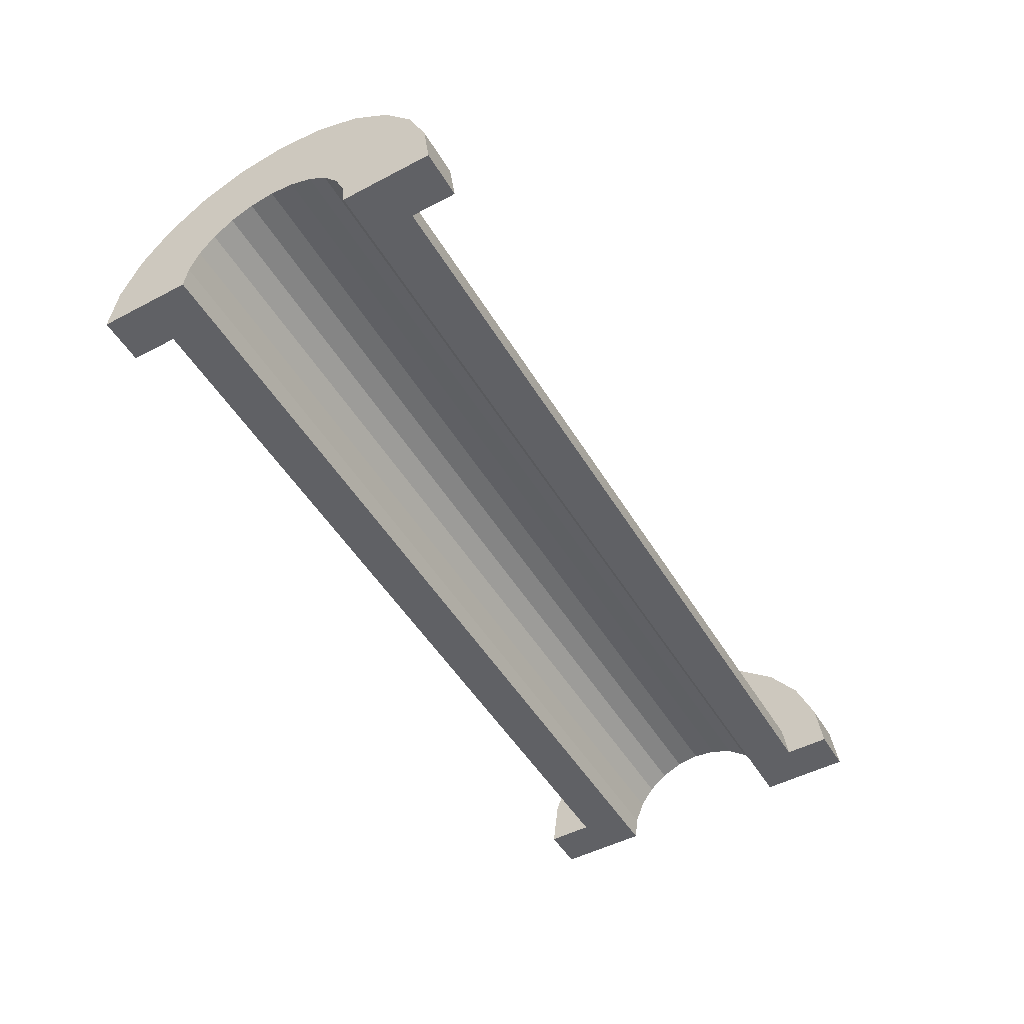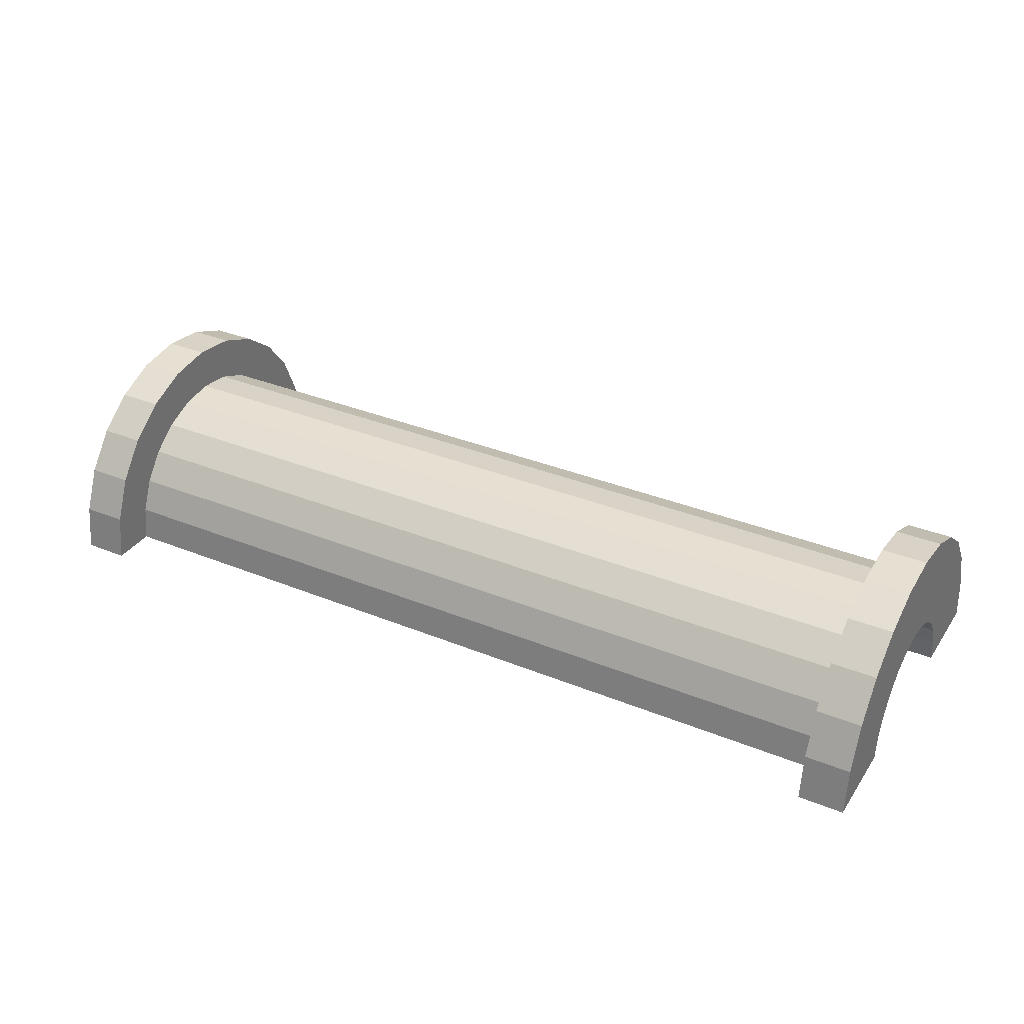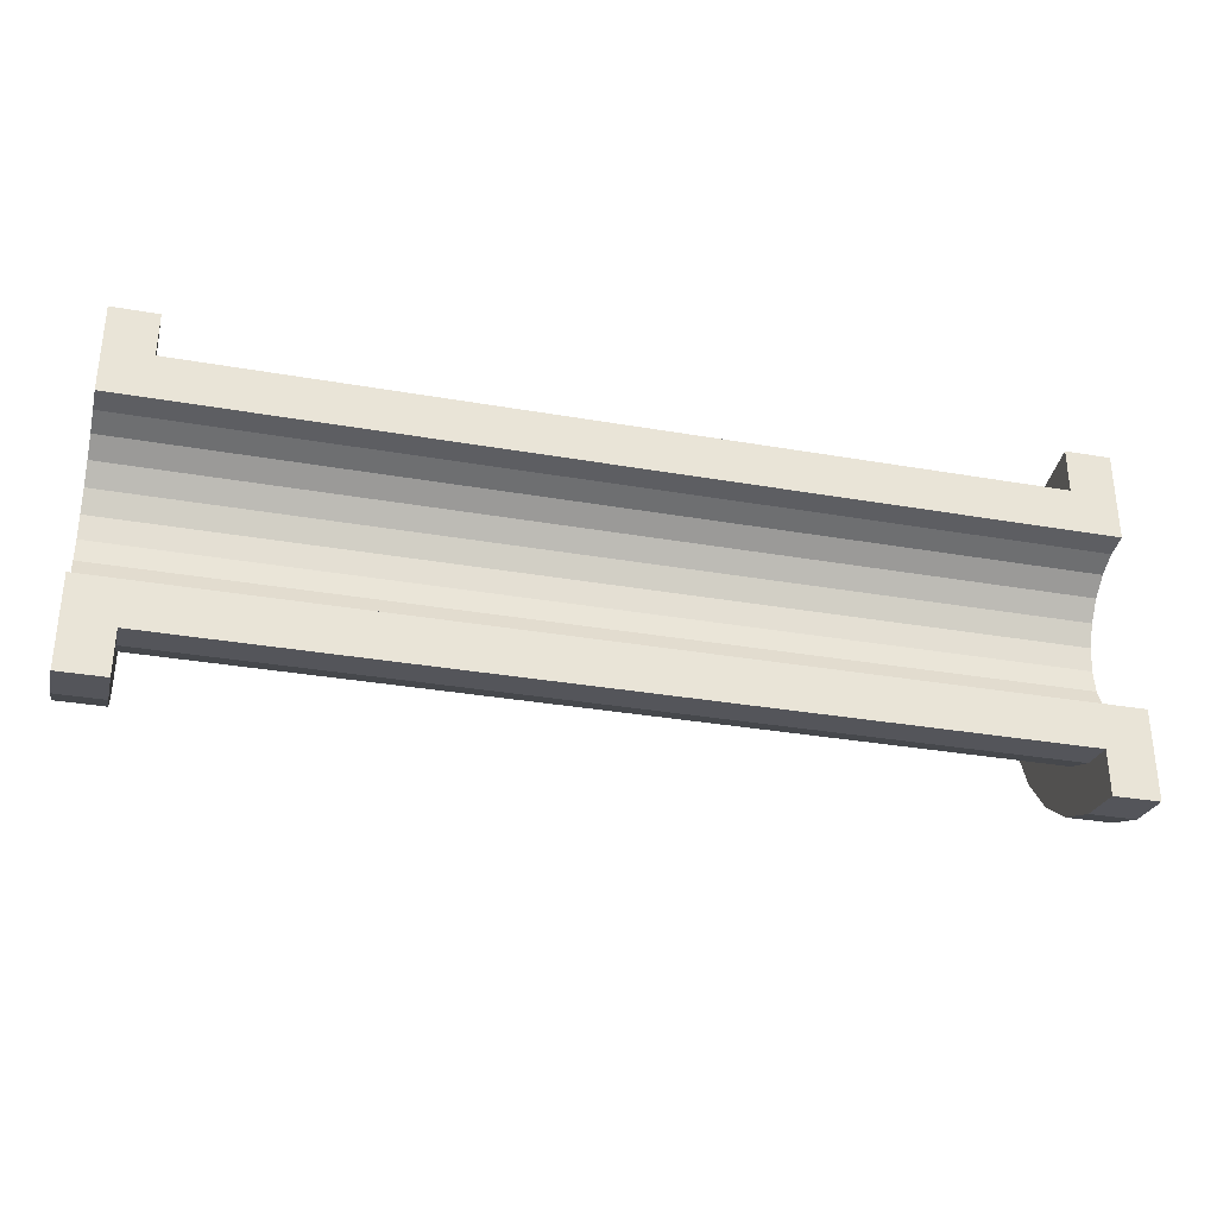
<metadata>
{"format":"obj","ext":"obj","renderer":"f3d","projection":"perspective","resolution":1024,"background":"white","views":[{"elev":-50.0,"azim":120.0,"up":"+Z"},{"elev":33.8,"azim":-151.0,"up":"+Z"},{"elev":-32.3,"azim":166.3,"up":"+Y"}]}
</metadata>
<code>
v 5.583 0.7765 2.898
v 24.03 0 3
v 24.03 0.7765 2.898
v 24.03 0 3
v 5.583 0.7765 2.898
v 5.583 0 3
v 24.03 3 0
v 5.583 3 0
v 24.03 3 0
v 5.583 3 0
v 24.03 3 0
v 5.583 3 0
v 24.03 2.598 1.5
v 5.583 2.121 2.121
v 24.03 2.121 2.121
v 5.583 2.121 2.121
v 24.03 2.598 1.5
v 5.583 2.598 1.5
v 5.583 2.121 2.121
v 24.03 1.5 2.598
v 24.03 2.121 2.121
v 24.03 1.5 2.598
v 5.583 2.121 2.121
v 5.583 1.5 2.598
v 24.03 2.898 0.7765
v 5.583 2.598 1.5
v 24.03 2.598 1.5
v 5.583 2.598 1.5
v 24.03 2.898 0.7765
v 5.583 2.898 0.7765
v 5.583 -2.598 1.5
v 24.03 -2.121 2.121
v 5.583 -2.121 2.121
v 24.03 -2.121 2.121
v 5.583 -2.598 1.5
v 24.03 -2.598 1.5
v 4.583 1.932 0.5176
v 4.583 3.864 1.035
v 4.583 4 0
v 4.583 3.864 1.035
v 4.583 1.932 0.5176
v 4.583 3.464 2
v 4.583 1.932 0.5176
v 4.583 4 0
v 4.583 2 0
v 4.583 1.732 1
v 4.583 3.464 2
v 4.583 1.932 0.5176
v 4.583 3.464 2
v 4.583 1.732 1
v 4.583 2.828 2.828
v 4.583 1.414 1.414
v 4.583 2.828 2.828
v 4.583 1.732 1
v 4.583 2.828 2.828
v 4.583 1.414 1.414
v 4.583 2 3.464
v 4.583 1 1.732
v 4.583 2 3.464
v 4.583 1.414 1.414
v 4.583 2 3.464
v 4.583 1 1.732
v 4.583 1.035 3.864
v 4.583 0.5176 1.932
v 4.583 1.035 3.864
v 4.583 1 1.732
v 4.583 0 2
v 4.583 1.035 3.864
v 4.583 0.5176 1.932
v 4.583 0 2
v 4.583 0 4
v 4.583 1.035 3.864
v 4.583 -0.5176 1.932
v 4.583 0 4
v 4.583 0 2
v 4.583 -1.035 3.864
v 4.583 -0.5176 1.932
v 4.583 -1 1.732
v 4.583 -0.5176 1.932
v 4.583 -1.035 3.864
v 4.583 0 4
v 4.583 -2 3.464
v 4.583 -1 1.732
v 4.583 -1.414 1.414
v 4.583 -2.828 2.828
v 4.583 -1.414 1.414
v 4.583 -1.732 1
v 4.583 -3.464 2
v 4.583 -1.732 1
v 4.583 -1.932 0.5176
v 4.583 -1 1.732
v 4.583 -2 3.464
v 4.583 -1.035 3.864
v 4.583 -3.864 1.035
v 4.583 -1.932 0.5176
v 4.583 -2 0
v 4.583 -1.414 1.414
v 4.583 -2.828 2.828
v 4.583 -2 3.464
v 4.583 -1.732 1
v 4.583 -3.464 2
v 4.583 -2.828 2.828
v 4.583 -1.932 0.5176
v 4.583 -3.864 1.035
v 4.583 -3.464 2
v 4.583 -3.864 1.035
v 4.583 -2 0
v 4.583 -4 0
v 5.583 1.5 2.598
v 24.03 0.7765 2.898
v 24.03 1.5 2.598
v 24.03 0.7765 2.898
v 5.583 1.5 2.598
v 5.583 0.7765 2.898
v 24.03 3 0
v 5.583 2.898 0.7765
v 24.03 2.898 0.7765
v 5.583 2.898 0.7765
v 24.03 3 0
v 5.583 3 0
v 5.583 -3 0
v 24.03 -3 0
v 5.583 -3 0
v 24.03 -3 0
v 5.583 -3 0
v 24.03 -3 0
v 5.583 -2.898 0.7765
v 24.03 -2.598 1.5
v 5.583 -2.598 1.5
v 24.03 -2.598 1.5
v 5.583 -2.898 0.7765
v 24.03 -2.898 0.7765
v 5.583 -1.5 2.598
v 24.03 -2.121 2.121
v 24.03 -1.5 2.598
v 24.03 -2.121 2.121
v 5.583 -1.5 2.598
v 5.583 -2.121 2.121
v 5.583 0 3
v 24.03 -0.7765 2.898
v 24.03 0 3
v 24.03 -0.7765 2.898
v 5.583 0 3
v 5.583 -0.7765 2.898
v 5.583 -2.898 0.7765
v 24.03 -3 0
v 24.03 -2.898 0.7765
v 24.03 -3 0
v 5.583 -2.898 0.7765
v 5.583 -3 0
v 5.583 -0.7765 2.898
v 24.03 -1.5 2.598
v 24.03 -0.7765 2.898
v 24.03 -1.5 2.598
v 5.583 -0.7765 2.898
v 5.583 -1.5 2.598
v 4.583 0 2
v 25.03 0.5176 1.932
v 25.03 0 2
v 25.03 0.5176 1.932
v 4.583 0 2
v 4.583 0.5176 1.932
v 25.03 2 0
v 25.03 2 0
v 4.583 2 0
v 4.583 1.732 1
v 25.03 1.414 1.414
v 4.583 1.414 1.414
v 25.03 1.414 1.414
v 4.583 1.732 1
v 25.03 1.732 1
v 4.583 1.932 0.5176
v 25.03 2 0
v 25.03 1.932 0.5176
v 25.03 2 0
v 4.583 1.932 0.5176
v 4.583 2 0
v 4.583 -0.5176 1.932
v 25.03 0 2
v 25.03 -0.5176 1.932
v 25.03 0 2
v 4.583 -0.5176 1.932
v 4.583 0 2
v 4.583 1 1.732
v 25.03 1.414 1.414
v 25.03 1 1.732
v 25.03 1.414 1.414
v 4.583 1 1.732
v 4.583 1.414 1.414
v 4.583 0.5176 1.932
v 25.03 1 1.732
v 25.03 0.5176 1.932
v 25.03 1 1.732
v 4.583 0.5176 1.932
v 4.583 1 1.732
v 4.583 1.932 0.5176
v 25.03 1.732 1
v 4.583 1.732 1
v 25.03 1.732 1
v 4.583 1.932 0.5176
v 25.03 1.932 0.5176
v 25.03 -2 0
v 25.03 -2 0
v 4.583 -2 0
v 25.03 -1.732 1
v 4.583 -1.414 1.414
v 25.03 -1.414 1.414
v 4.583 -1.414 1.414
v 25.03 -1.732 1
v 4.583 -1.732 1
v 25.03 -2 0
v 4.583 -1.932 0.5176
v 25.03 -1.932 0.5176
v 4.583 -1.932 0.5176
v 25.03 -2 0
v 4.583 -2 0
v 4.583 -1 1.732
v 25.03 -0.5176 1.932
v 25.03 -1 1.732
v 25.03 -0.5176 1.932
v 4.583 -1 1.732
v 4.583 -0.5176 1.932
v 25.03 -1.932 0.5176
v 4.583 -1.732 1
v 25.03 -1.732 1
v 4.583 -1.732 1
v 25.03 -1.932 0.5176
v 4.583 -1.932 0.5176
v 4.583 -1.414 1.414
v 25.03 -1 1.732
v 25.03 -1.414 1.414
v 25.03 -1 1.732
v 4.583 -1.414 1.414
v 4.583 -1 1.732
v 4.583 2 3.464
v 5.583 1.035 3.864
v 5.583 2 3.464
v 5.583 1.035 3.864
v 4.583 2 3.464
v 4.583 1.035 3.864
v 4.583 -3.864 1.035
v 5.583 -3.464 2
v 4.583 -3.464 2
v 5.583 -3.464 2
v 4.583 -3.864 1.035
v 5.583 -3.864 1.035
v 5.583 4 0
v 4.583 4 0
v 5.583 4 0
v 5.583 3.864 1.035
v 4.583 3.464 2
v 5.583 3.464 2
v 4.583 3.464 2
v 5.583 3.864 1.035
v 4.583 3.864 1.035
v 5.583 3.464 2
v 4.583 2.828 2.828
v 5.583 2.828 2.828
v 4.583 2.828 2.828
v 5.583 3.464 2
v 4.583 3.464 2
v 4.583 -1.035 3.864
v 5.583 -2 3.464
v 5.583 -1.035 3.864
v 5.583 -2 3.464
v 4.583 -1.035 3.864
v 4.583 -2 3.464
v 4.583 -3.464 2
v 5.583 -2.828 2.828
v 4.583 -2.828 2.828
v 5.583 -2.828 2.828
v 4.583 -3.464 2
v 5.583 -3.464 2
v 4.583 -2 3.464
v 5.583 -2.828 2.828
v 5.583 -2 3.464
v 5.583 -2.828 2.828
v 4.583 -2 3.464
v 4.583 -2.828 2.828
v 4.583 1.035 3.864
v 5.583 0 4
v 5.583 1.035 3.864
v 5.583 0 4
v 4.583 1.035 3.864
v 4.583 0 4
v 4.583 2.828 2.828
v 5.583 2 3.464
v 5.583 2.828 2.828
v 5.583 2 3.464
v 4.583 2.828 2.828
v 4.583 2 3.464
v 5.583 4 0
v 4.583 3.864 1.035
v 5.583 3.864 1.035
v 4.583 3.864 1.035
v 5.583 4 0
v 4.583 4 0
v 5.583 -4 0
v 4.583 -4 0
v 5.583 -4 0
v 4.583 -3.864 1.035
v 5.583 -4 0
v 5.583 -3.864 1.035
v 5.583 -4 0
v 4.583 -3.864 1.035
v 4.583 -4 0
v 4.583 0 4
v 5.583 -1.035 3.864
v 5.583 0 4
v 5.583 -1.035 3.864
v 4.583 0 4
v 4.583 -1.035 3.864
v 5.583 3.864 1.035
v 5.583 2.898 0.7765
v 5.583 3 0
v 5.583 2.598 1.5
v 5.583 3.464 2
v 5.583 2.828 2.828
v 5.583 3.464 2
v 5.583 2.598 1.5
v 5.583 2.898 0.7765
v 5.583 2.828 2.828
v 5.583 2.121 2.121
v 5.583 2.598 1.5
v 5.583 2 3.464
v 5.583 2.121 2.121
v 5.583 2.828 2.828
v 5.583 2 3.464
v 5.583 1.5 2.598
v 5.583 2.121 2.121
v 5.583 1.035 3.864
v 5.583 1.5 2.598
v 5.583 2 3.464
v 5.583 1.035 3.864
v 5.583 0.7765 2.898
v 5.583 1.5 2.598
v 5.583 0 4
v 5.583 0.7765 2.898
v 5.583 1.035 3.864
v 5.583 0 4
v 5.583 0 3
v 5.583 0.7765 2.898
v 5.583 0 4
v 5.583 -0.7765 2.898
v 5.583 0 3
v 5.583 -1.035 3.864
v 5.583 -0.7765 2.898
v 5.583 0 4
v 5.583 -1.035 3.864
v 5.583 -1.5 2.598
v 5.583 -0.7765 2.898
v 5.583 -2 3.464
v 5.583 -1.5 2.598
v 5.583 -1.035 3.864
v 5.583 -2 3.464
v 5.583 -2.121 2.121
v 5.583 -1.5 2.598
v 5.583 -2.828 2.828
v 5.583 -2.121 2.121
v 5.583 -2 3.464
v 5.583 -2.121 2.121
v 5.583 -2.828 2.828
v 5.583 -2.598 1.5
v 5.583 -3.464 2
v 5.583 -2.598 1.5
v 5.583 -2.828 2.828
v 5.583 -2.598 1.5
v 5.583 -3.464 2
v 5.583 -2.898 0.7765
v 5.583 -3.864 1.035
v 5.583 -2.898 0.7765
v 5.583 -3.464 2
v 5.583 -2.898 0.7765
v 5.583 -3.864 1.035
v 5.583 -3 0
v 5.583 -4 0
v 5.583 -3 0
v 5.583 -3.864 1.035
v 5.583 -3 0
v 5.583 -4 0
v 5.583 -3 0
v 5.583 -3 0
v 5.583 -4 0
v 5.583 -4 0
v 5.583 3 0
v 5.583 4 0
v 5.583 3.864 1.035
v 5.583 2.898 0.7765
v 5.583 3.864 1.035
v 5.583 3.464 2
v 5.583 4 0
v 5.583 3 0
v 5.583 4 0
v 5.583 4 0
v 5.583 3 0
v 5.583 3 0
v 24.03 1.035 3.864
v 25.03 0 4
v 25.03 1.035 3.864
v 25.03 0 4
v 24.03 1.035 3.864
v 24.03 0 4
v 25.03 4 0
v 24.03 4 0
v 25.03 4 0
v 24.03 4 0
v 25.03 4 0
v 24.03 4 0
v 25.03 3.464 2
v 24.03 2.828 2.828
v 25.03 2.828 2.828
v 24.03 2.828 2.828
v 25.03 3.464 2
v 24.03 3.464 2
v 24.03 2.828 2.828
v 25.03 2 3.464
v 25.03 2.828 2.828
v 25.03 2 3.464
v 24.03 2.828 2.828
v 24.03 2 3.464
v 25.03 3.864 1.035
v 24.03 3.464 2
v 25.03 3.464 2
v 24.03 3.464 2
v 25.03 3.864 1.035
v 24.03 3.864 1.035
v 24.03 -3.464 2
v 25.03 -2.828 2.828
v 24.03 -2.828 2.828
v 25.03 -2.828 2.828
v 24.03 -3.464 2
v 25.03 -3.464 2
v 24.03 -4 0
v 24.03 -3 0
v 24.03 -3 0
v 24.03 -3 0
v 24.03 -3.864 1.035
v 24.03 -3.464 2
v 24.03 -4 0
v 24.03 -3 0
v 24.03 -4 0
v 24.03 -3 0
v 24.03 -4 0
v 24.03 -3.864 1.035
v 24.03 3 0
v 24.03 4 0
v 24.03 4 0
v 24.03 4 0
v 24.03 2.898 0.7765
v 24.03 3.864 1.035
v 24.03 3 0
v 24.03 4 0
v 24.03 3 0
v 24.03 4 0
v 24.03 3 0
v 24.03 2.898 0.7765
v 24.03 3.864 1.035
v 24.03 2.898 0.7765
v 24.03 3.464 2
v 24.03 2.598 1.5
v 24.03 3.464 2
v 24.03 2.898 0.7765
v 24.03 3.464 2
v 24.03 2.598 1.5
v 24.03 2.828 2.828
v 24.03 2.121 2.121
v 24.03 2.828 2.828
v 24.03 2.598 1.5
v 24.03 2.121 2.121
v 24.03 2 3.464
v 24.03 2.828 2.828
v 24.03 1.5 2.598
v 24.03 2 3.464
v 24.03 2.121 2.121
v 24.03 1.5 2.598
v 24.03 1.035 3.864
v 24.03 2 3.464
v 24.03 0.7765 2.898
v 24.03 1.035 3.864
v 24.03 1.5 2.598
v 24.03 0 3
v 24.03 1.035 3.864
v 24.03 0.7765 2.898
v 24.03 0 3
v 24.03 0 4
v 24.03 1.035 3.864
v 24.03 -0.7765 2.898
v 24.03 0 4
v 24.03 0 3
v 24.03 -0.7765 2.898
v 24.03 -1.035 3.864
v 24.03 0 4
v 24.03 -1.5 2.598
v 24.03 -1.035 3.864
v 24.03 -0.7765 2.898
v 24.03 -1.5 2.598
v 24.03 -2 3.464
v 24.03 -1.035 3.864
v 24.03 -2.121 2.121
v 24.03 -2 3.464
v 24.03 -1.5 2.598
v 24.03 -2.828 2.828
v 24.03 -2.121 2.121
v 24.03 -2.598 1.5
v 24.03 -2.121 2.121
v 24.03 -2.828 2.828
v 24.03 -2 3.464
v 24.03 -3.464 2
v 24.03 -2.598 1.5
v 24.03 -2.898 0.7765
v 24.03 -3.464 2
v 24.03 -2.898 0.7765
v 24.03 -3 0
v 24.03 -2.598 1.5
v 24.03 -3.464 2
v 24.03 -2.828 2.828
v 24.03 2 3.464
v 25.03 1.035 3.864
v 25.03 2 3.464
v 25.03 1.035 3.864
v 24.03 2 3.464
v 24.03 1.035 3.864
v 25.03 1.414 1.414
v 25.03 2.828 2.828
v 25.03 2 3.464
v 25.03 2.828 2.828
v 25.03 1.932 0.5176
v 25.03 2 0
v 25.03 2.828 2.828
v 25.03 1.732 1
v 25.03 1.932 0.5176
v 25.03 2.828 2.828
v 25.03 1.414 1.414
v 25.03 1.732 1
v 25.03 1 1.732
v 25.03 2 3.464
v 25.03 1.035 3.864
v 25.03 2 3.464
v 25.03 1 1.732
v 25.03 1.414 1.414
v 25.03 1.035 3.864
v 25.03 0.5176 1.932
v 25.03 1 1.732
v 25.03 0 4
v 25.03 0.5176 1.932
v 25.03 1.035 3.864
v 25.03 0 4
v 25.03 0 2
v 25.03 0.5176 1.932
v 25.03 0 4
v 25.03 -0.5176 1.932
v 25.03 0 2
v 25.03 -1.035 3.864
v 25.03 -0.5176 1.932
v 25.03 0 4
v 25.03 -0.5176 1.932
v 25.03 -1.035 3.864
v 25.03 -1 1.732
v 25.03 -2 3.464
v 25.03 -1 1.732
v 25.03 -1.035 3.864
v 25.03 -1 1.732
v 25.03 -2 3.464
v 25.03 -1.414 1.414
v 25.03 -2.828 2.828
v 25.03 -1.414 1.414
v 25.03 -2 3.464
v 25.03 -1.414 1.414
v 25.03 -2.828 2.828
v 25.03 -1.732 1
v 25.03 -3.464 2
v 25.03 -1.732 1
v 25.03 -2.828 2.828
v 25.03 -1.732 1
v 25.03 -3.464 2
v 25.03 -1.932 0.5176
v 25.03 -3.864 1.035
v 25.03 -1.932 0.5176
v 25.03 -3.464 2
v 25.03 -1.932 0.5176
v 25.03 -3.864 1.035
v 25.03 -2 0
v 25.03 -4 0
v 25.03 -2 0
v 25.03 -3.864 1.035
v 25.03 -2 0
v 25.03 -4 0
v 25.03 -2 0
v 25.03 -2 0
v 25.03 -4 0
v 25.03 -4 0
v 25.03 2 0
v 25.03 4 0
v 25.03 3.864 1.035
v 25.03 2 0
v 25.03 3.864 1.035
v 25.03 3.464 2
v 25.03 2 0
v 25.03 3.464 2
v 25.03 2.828 2.828
v 25.03 4 0
v 25.03 2 0
v 25.03 4 0
v 25.03 4 0
v 25.03 2 0
v 25.03 2 0
v 25.03 4 0
v 24.03 3.864 1.035
v 25.03 3.864 1.035
v 24.03 3.864 1.035
v 25.03 4 0
v 24.03 4 0
v 24.03 -4 0
v 25.03 -4 0
v 24.03 -4 0
v 25.03 -4 0
v 24.03 -4 0
v 25.03 -4 0
v 24.03 -3.864 1.035
v 25.03 -3.464 2
v 24.03 -3.464 2
v 25.03 -3.464 2
v 24.03 -3.864 1.035
v 25.03 -3.864 1.035
v 24.03 -2 3.464
v 25.03 -2.828 2.828
v 25.03 -2 3.464
v 25.03 -2.828 2.828
v 24.03 -2 3.464
v 24.03 -2.828 2.828
v 24.03 0 4
v 25.03 -1.035 3.864
v 25.03 0 4
v 25.03 -1.035 3.864
v 24.03 0 4
v 24.03 -1.035 3.864
v 24.03 -3.864 1.035
v 25.03 -4 0
v 25.03 -3.864 1.035
v 25.03 -4 0
v 24.03 -3.864 1.035
v 24.03 -4 0
v 24.03 -1.035 3.864
v 25.03 -2 3.464
v 25.03 -1.035 3.864
v 25.03 -2 3.464
v 24.03 -1.035 3.864
v 24.03 -2 3.464
v 25.03 2 0
v 24.03 3 0
v 25.03 4 0
v 25.03 2 0
v 5.583 3 0
v 24.03 3 0
v 4.583 2 0
v 5.583 3 0
v 25.03 2 0
v 4.583 4 0
v 5.583 3 0
v 4.583 2 0
v 5.583 3 0
v 4.583 4 0
v 5.583 4 0
v 25.03 4 0
v 24.03 3 0
v 24.03 4 0
v 5.583 -4 0
v 4.583 -4 0
v 5.583 -3 0
v 24.03 -3 0
v 25.03 -4 0
v 24.03 -4 0
v 25.03 -4 0
v 24.03 -3 0
v 25.03 -2 0
v 5.583 -3 0
v 25.03 -2 0
v 24.03 -3 0
v 5.583 -3 0
v 4.583 -2 0
v 25.03 -2 0
v 4.583 -2 0
v 5.583 -3 0
v 4.583 -4 0
f 1 2 3
f 4 5 6
f 7 8 9
f 10 11 12
f 13 14 15
f 16 17 18
f 19 20 21
f 22 23 24
f 25 26 27
f 28 29 30
f 31 32 33
f 34 35 36
f 37 38 39
f 40 41 42
f 43 44 45
f 46 47 48
f 49 50 51
f 52 53 54
f 55 56 57
f 58 59 60
f 61 62 63
f 64 65 66
f 67 68 69
f 70 71 72
f 73 74 75
f 76 77 78
f 79 80 81
f 82 83 84
f 85 86 87
f 88 89 90
f 91 92 93
f 94 95 96
f 97 98 99
f 100 101 102
f 103 104 105
f 106 107 108
f 109 110 111
f 112 113 114
f 115 116 117
f 118 119 120
f 121 122 123
f 124 125 126
f 127 128 129
f 130 131 132
f 133 134 135
f 136 137 138
f 139 140 141
f 142 143 144
f 145 146 147
f 148 149 150
f 151 152 153
f 154 155 156
f 157 158 159
f 160 161 162
f 163 164 165
f 166 167 168
f 169 170 171
f 172 173 174
f 175 176 177
f 178 179 180
f 181 182 183
f 184 185 186
f 187 188 189
f 190 191 192
f 193 194 195
f 196 197 198
f 199 200 201
f 202 203 204
f 205 206 207
f 208 209 210
f 211 212 213
f 214 215 216
f 217 218 219
f 220 221 222
f 223 224 225
f 226 227 228
f 229 230 231
f 232 233 234
f 235 236 237
f 238 239 240
f 241 242 243
f 244 245 246
f 247 248 249
f 250 251 252
f 253 254 255
f 256 257 258
f 259 260 261
f 262 263 264
f 265 266 267
f 268 269 270
f 271 272 273
f 274 275 276
f 277 278 279
f 280 281 282
f 283 284 285
f 286 287 288
f 289 290 291
f 292 293 294
f 295 296 297
f 298 299 300
f 301 302 303
f 304 305 306
f 307 308 309
f 310 311 312
f 313 314 315
f 316 317 318
f 319 320 321
f 322 323 324
f 325 326 327
f 328 329 330
f 331 332 333
f 334 335 336
f 337 338 339
f 340 341 342
f 343 344 345
f 346 347 348
f 349 350 351
f 352 353 354
f 355 356 357
f 358 359 360
f 361 362 363
f 364 365 366
f 367 368 369
f 370 371 372
f 373 374 375
f 376 377 378
f 379 380 381
f 382 383 384
f 385 386 387
f 388 389 390
f 391 392 393
f 394 395 396
f 397 398 399
f 400 401 402
f 403 404 405
f 406 407 408
f 409 410 411
f 412 413 414
f 415 416 417
f 418 419 420
f 421 422 423
f 424 425 426
f 427 428 429
f 430 431 432
f 433 434 435
f 436 437 438
f 439 440 441
f 442 443 444
f 445 446 447
f 448 449 450
f 451 452 453
f 454 455 456
f 457 458 459
f 460 461 462
f 463 464 465
f 466 467 468
f 469 470 471
f 472 473 474
f 475 476 477
f 478 479 480
f 481 482 483
f 484 485 486
f 487 488 489
f 490 491 492
f 493 494 495
f 496 497 498
f 499 500 501
f 502 503 504
f 505 506 507
f 508 509 510
f 511 512 513
f 514 515 516
f 517 518 519
f 520 521 522
f 523 524 525
f 526 527 528
f 529 530 531
f 532 533 534
f 535 536 537
f 538 539 540
f 541 542 543
f 544 545 546
f 547 548 549
f 550 551 552
f 553 554 555
f 556 557 558
f 559 560 561
f 562 563 564
f 565 566 567
f 568 569 570
f 571 572 573
f 574 575 576
f 577 578 579
f 580 581 582
f 583 584 585
f 586 587 588
f 589 590 591
f 592 593 594
f 595 596 597
f 598 599 600
f 601 602 603
f 604 605 606
f 607 608 609
f 610 611 612
f 613 614 615
f 616 617 618
f 619 620 621
f 622 623 624
f 625 626 627
f 628 629 630
f 631 632 633
f 634 635 636
f 637 638 639
f 640 641 642
f 643 644 645
f 646 647 648
f 649 650 651
f 652 653 654
f 655 656 657
f 658 659 660
f 661 662 663
f 664 665 666
f 667 668 669
f 670 671 672
f 673 674 675
f 676 677 678
f 679 680 681
f 682 683 684

</code>
